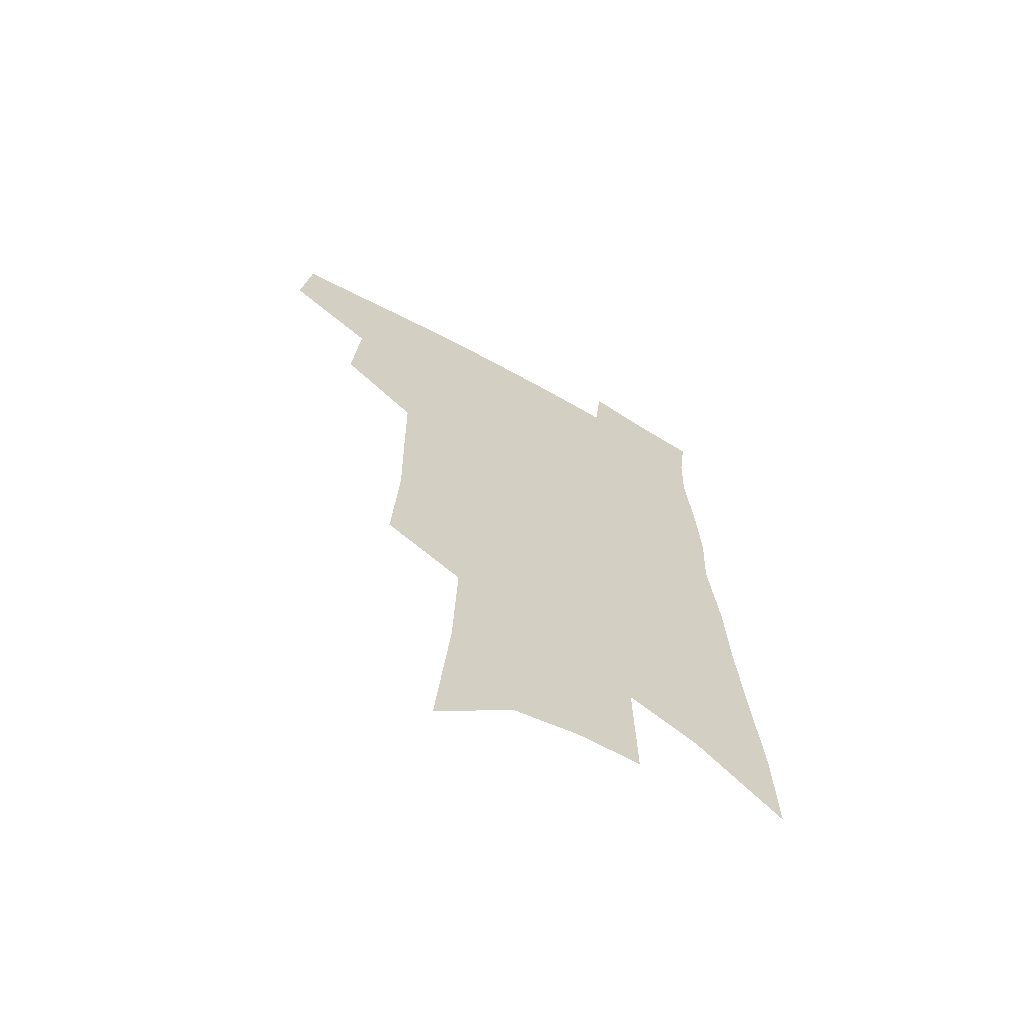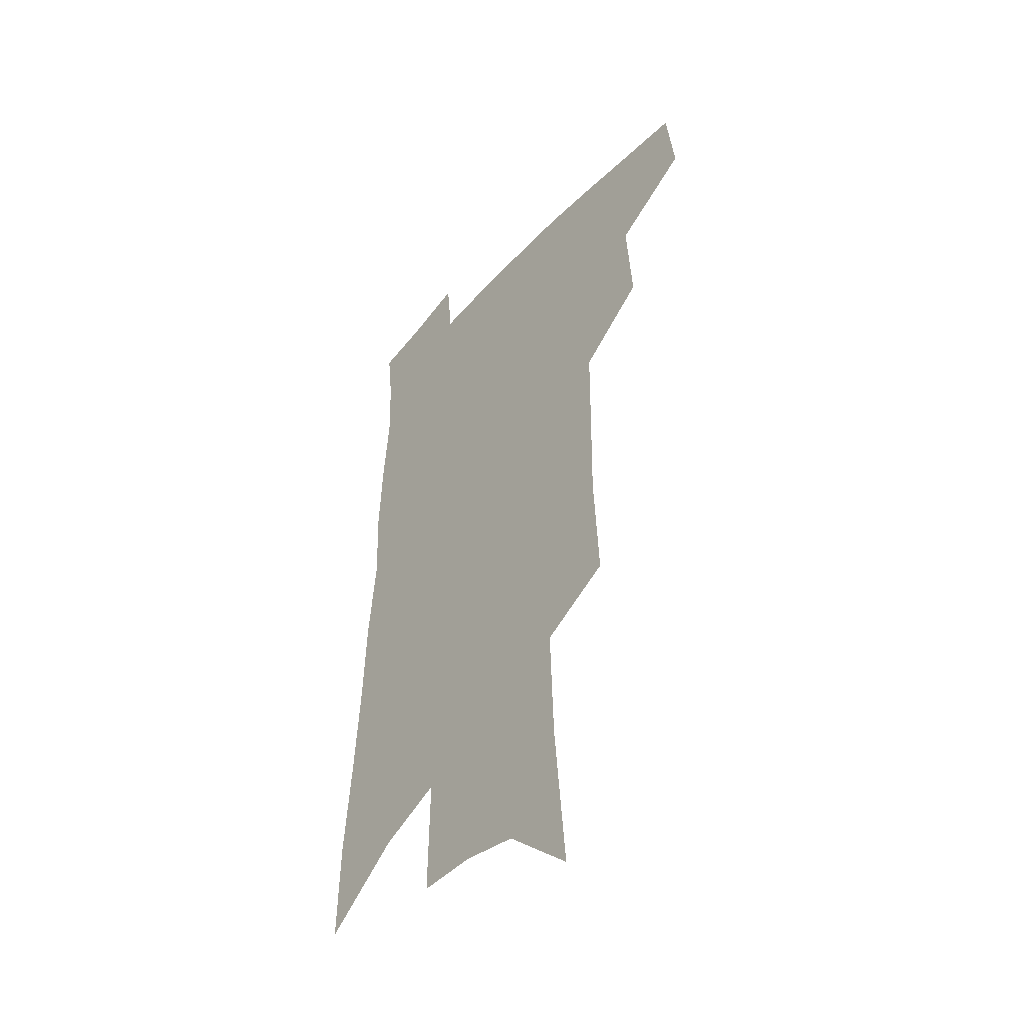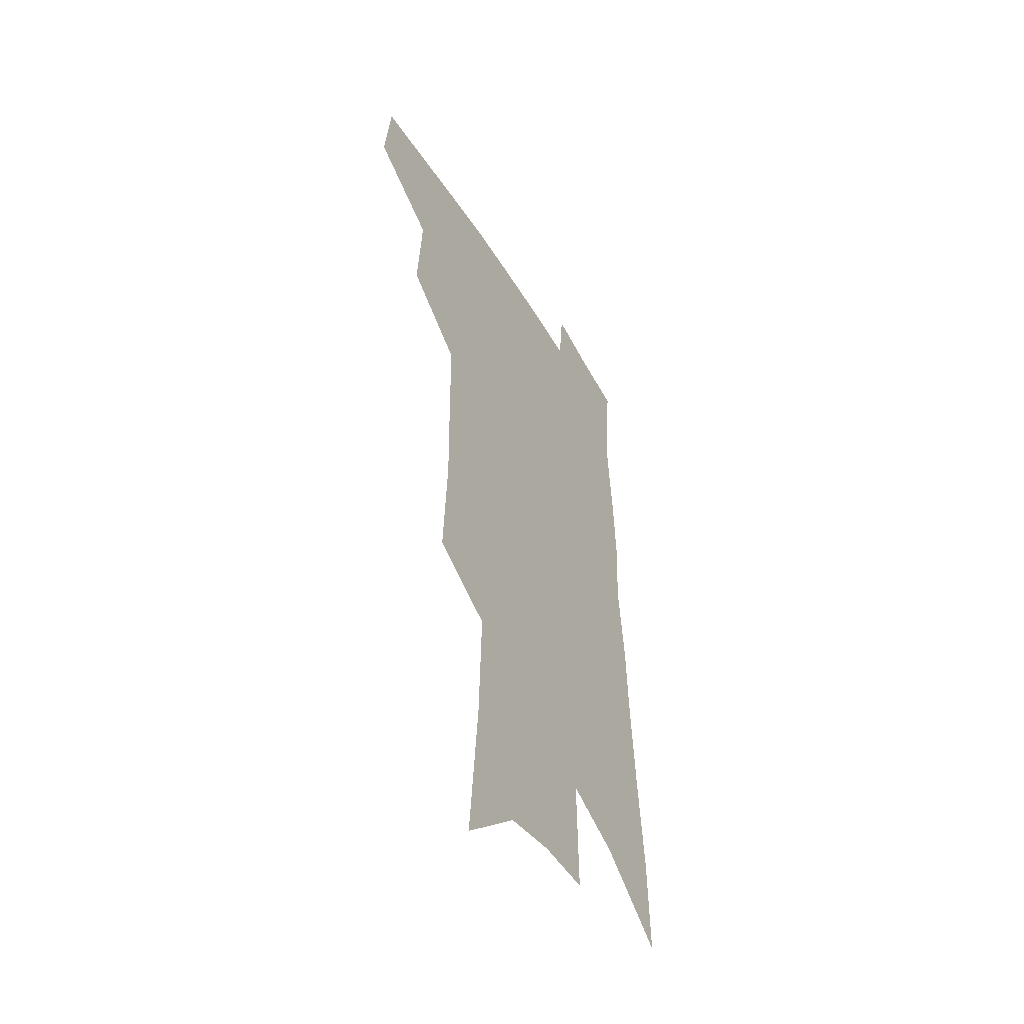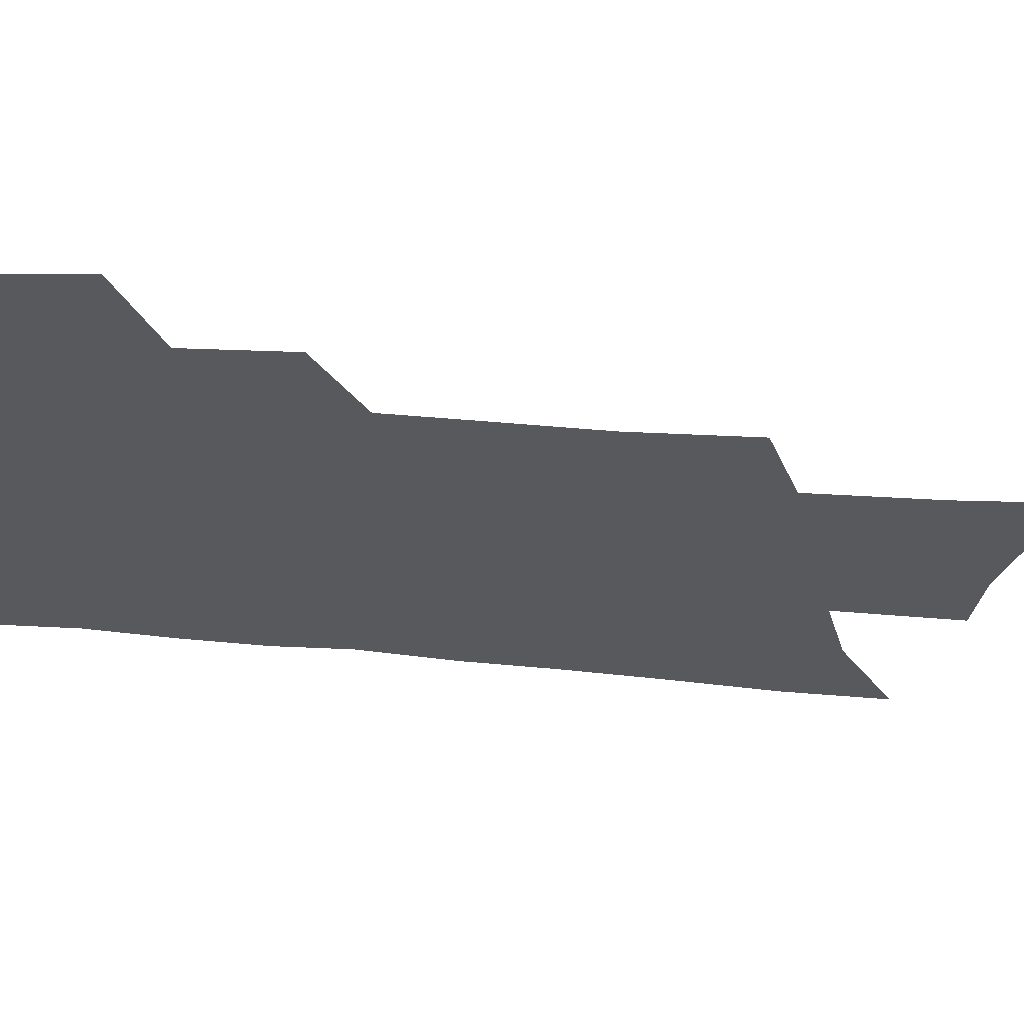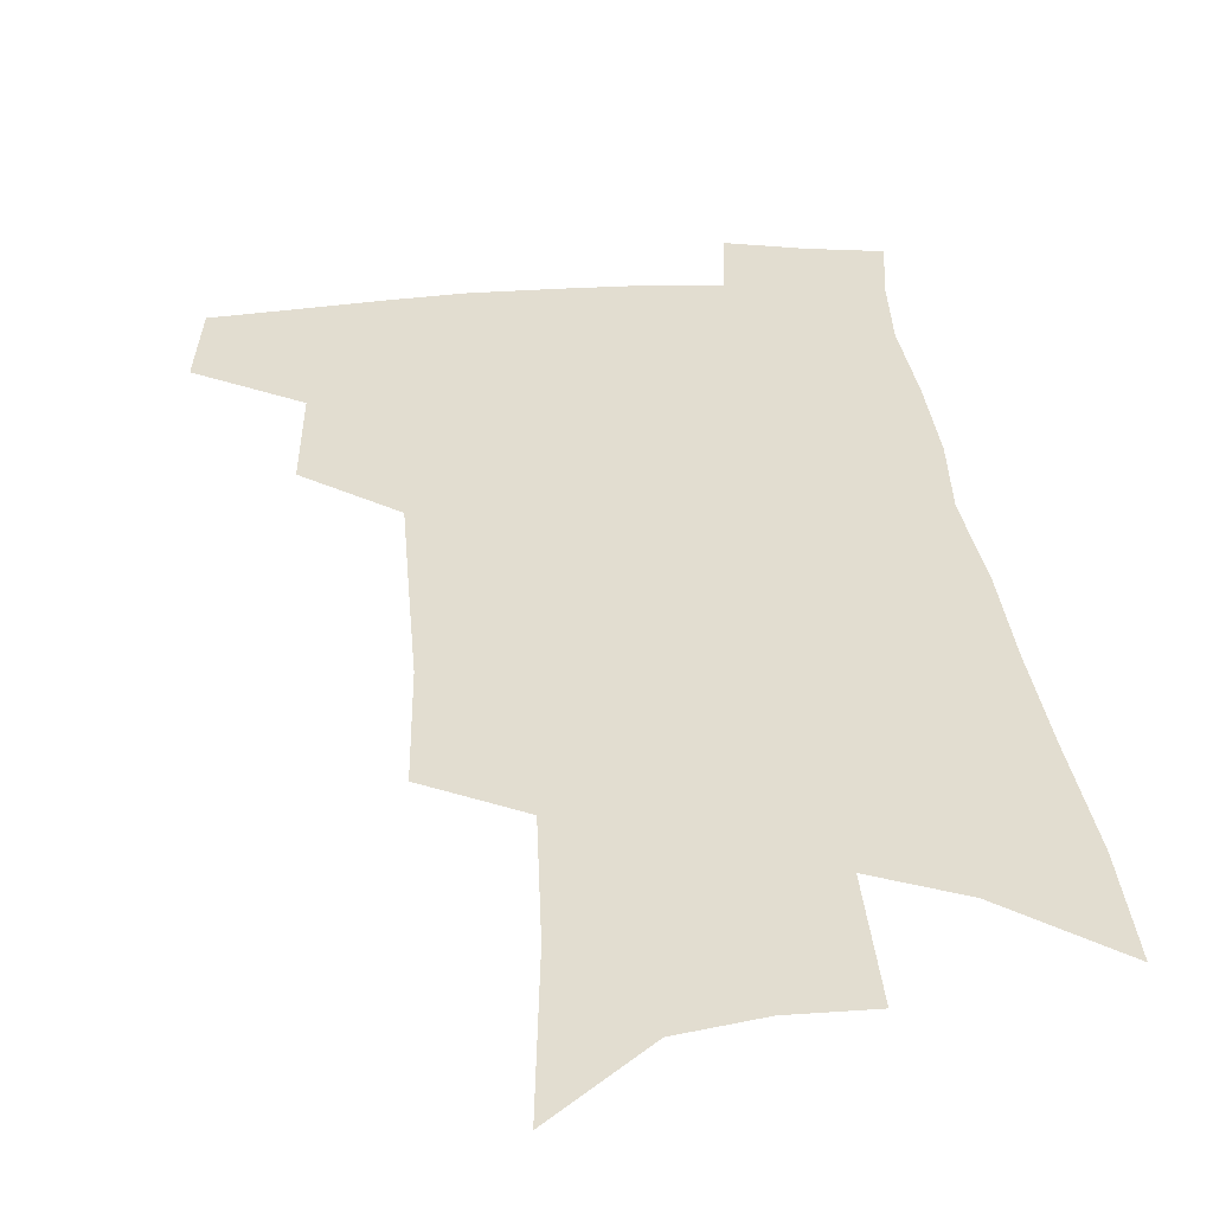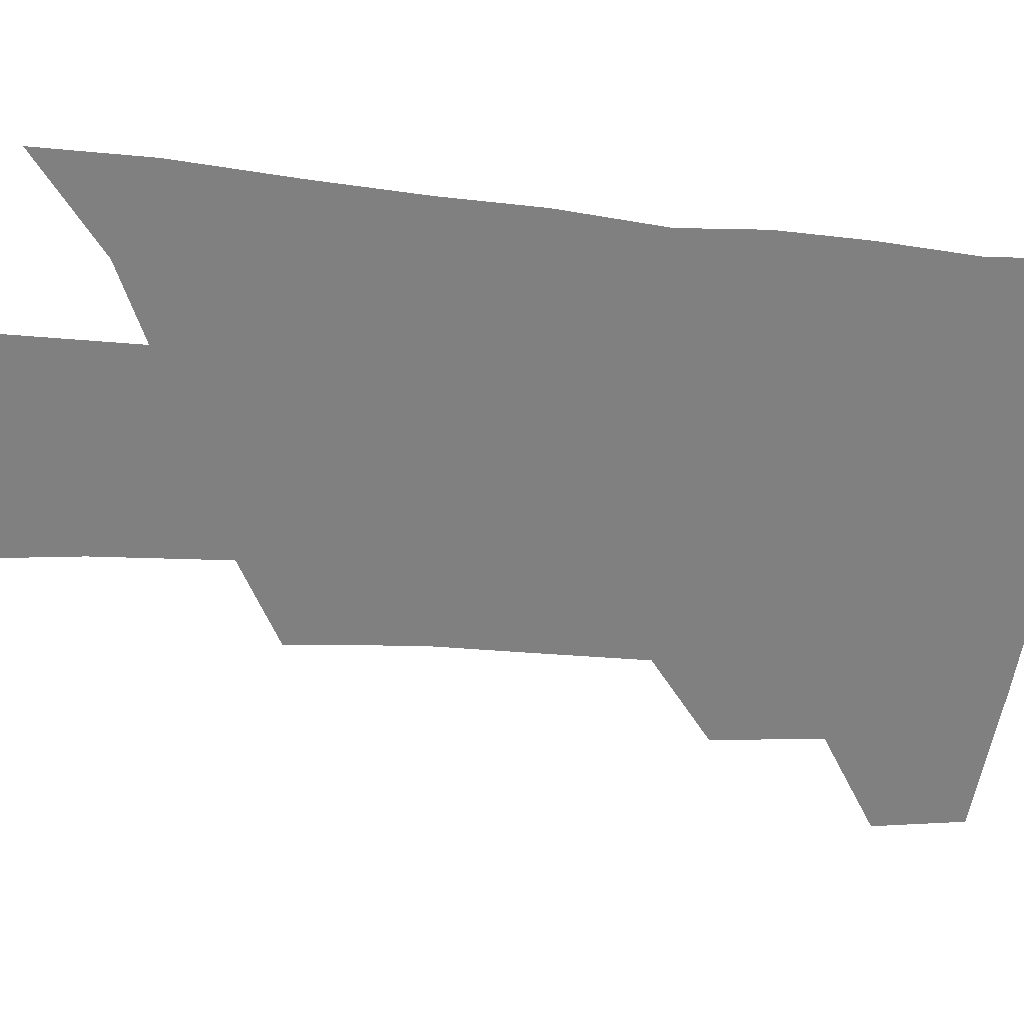
<metadata>
{"format":"obj","ext":"obj","renderer":"f3d","projection":"perspective","resolution":1024,"background":"white","views":[{"elev":-65.8,"azim":-29.4,"up":"+Y"},{"elev":-44.8,"azim":-128.6,"up":"+Y"},{"elev":-48.5,"azim":-60.6,"up":"+Y"},{"elev":-30.2,"azim":-97.5,"up":"+Z"},{"elev":35.3,"azim":-4.2,"up":"+Z"},{"elev":-60.1,"azim":86.3,"up":"+Z"}]}
</metadata>
<code>
v 497.6 440.4 0
v 501.4 470.5 0
v 527.9 384.6 0
v 530.6 421.3 0
v 529.6 448.4 0
v 527 473.6 0
v 555.1 248.6 0
v 557.5 292.2 0
v 557 328.2 0
v 556.7 363.8 0
v 555.1 393.9 0
v 556.8 426.2 0
v 555.5 451.7 0
v 552.2 476.9 0
v 578.1 129.4 0
v 583.2 188.1 0
v 584.7 233.5 0
v 584.4 273.5 0
v 584.3 310.6 0
v 583.1 342.8 0
v 582.4 374.3 0
v 582.4 404.2 0
v 581.7 429.9 0
v 581.2 454.2 0
v 577.8 479.5 0
v 607.8 155.7 0
v 609.5 206.3 0
v 608.6 244.3 0
v 608.2 284.2 0
v 607.1 316.8 0
v 606.1 348.4 0
v 605.5 378.3 0
v 605.5 406.9 0
v 605.1 431.2 0
v 604.9 455.7 0
v 604 480.1 0
v 632.7 160.8 0
v 632.9 211.8 0
v 631.7 250.3 0
v 630.6 284.5 0
v 629.4 319.6 0
v 628.6 351 0
v 628 380.5 0
v 627.9 407.6 0
v 628.3 431.9 0
v 628.9 456.1 0
v 628.9 480.2 0
v 657.4 161.2 0
v 656.6 207.2 0
v 654.9 247.7 0
v 653.1 284.6 0
v 652.1 316.6 0
v 651.1 348.5 0
v 650.5 377.9 0
v 650.3 405.6 0
v 651 430.8 0
v 652 455.4 0
v 653.9 478.8 0
v 656.6 504.2 0
v 683.4 196.3 0
v 680.7 237.4 0
v 678.1 275.3 0
v 675.4 311 0
v 676 340 0
v 674.3 371.8 0
v 674 400 0
v 674.2 427.1 0
v 674.8 453.1 0
v 677 476.2 0
v 681.1 498.8 0
v 716.8 171.9 0
v 715.7 210.6 0
v 711.9 251 0
v 709.1 287.9 0
v 707.5 321.2 0
v 703.6 356.7 0
v 704.9 384.7 0
v 703.3 414.9 0
v 700.4 446.2 0
v 701.3 471.9 0
v 704.1 495.6 0
f 4 5 1
f 1 5 2
f 5 6 2
f 10 11 3
f 3 11 4
f 11 12 4
f 4 12 5
f 12 13 5
f 5 13 6
f 13 14 6
f 17 18 7
f 7 18 8
f 18 19 8
f 8 19 9
f 19 20 9
f 9 20 10
f 20 21 10
f 10 21 11
f 21 22 11
f 11 22 12
f 22 23 12
f 12 23 13
f 23 24 13
f 13 24 14
f 24 25 14
f 15 26 16
f 26 27 16
f 16 27 17
f 27 28 17
f 17 28 18
f 28 29 18
f 18 29 19
f 29 30 19
f 19 30 20
f 30 31 20
f 20 31 21
f 31 32 21
f 21 32 22
f 32 33 22
f 22 33 23
f 33 34 23
f 23 34 24
f 34 35 24
f 24 35 25
f 35 36 25
f 26 37 27
f 37 38 27
f 27 38 28
f 38 39 28
f 28 39 29
f 39 40 29
f 29 40 30
f 40 41 30
f 30 41 31
f 41 42 31
f 31 42 32
f 42 43 32
f 32 43 33
f 43 44 33
f 33 44 34
f 44 45 34
f 34 45 35
f 45 46 35
f 35 46 36
f 46 47 36
f 37 48 38
f 48 49 38
f 38 49 39
f 49 50 39
f 39 50 40
f 50 51 40
f 40 51 41
f 51 52 41
f 41 52 42
f 52 53 42
f 42 53 43
f 53 54 43
f 43 54 44
f 54 55 44
f 44 55 45
f 55 56 45
f 45 56 46
f 56 57 46
f 46 57 47
f 57 58 47
f 49 60 50
f 60 61 50
f 50 61 51
f 61 62 51
f 51 62 52
f 62 63 52
f 52 63 53
f 63 64 53
f 53 64 54
f 64 65 54
f 54 65 55
f 65 66 55
f 55 66 56
f 66 67 56
f 56 67 57
f 67 68 57
f 57 68 58
f 68 69 58
f 58 69 59
f 69 70 59
f 60 71 61
f 71 72 61
f 61 72 62
f 72 73 62
f 62 73 63
f 73 74 63
f 63 74 64
f 74 75 64
f 64 75 65
f 75 76 65
f 65 76 66
f 76 77 66
f 66 77 67
f 77 78 67
f 67 78 68
f 78 79 68
f 68 79 69
f 79 80 69
f 69 80 70
f 80 81 70

</code>
